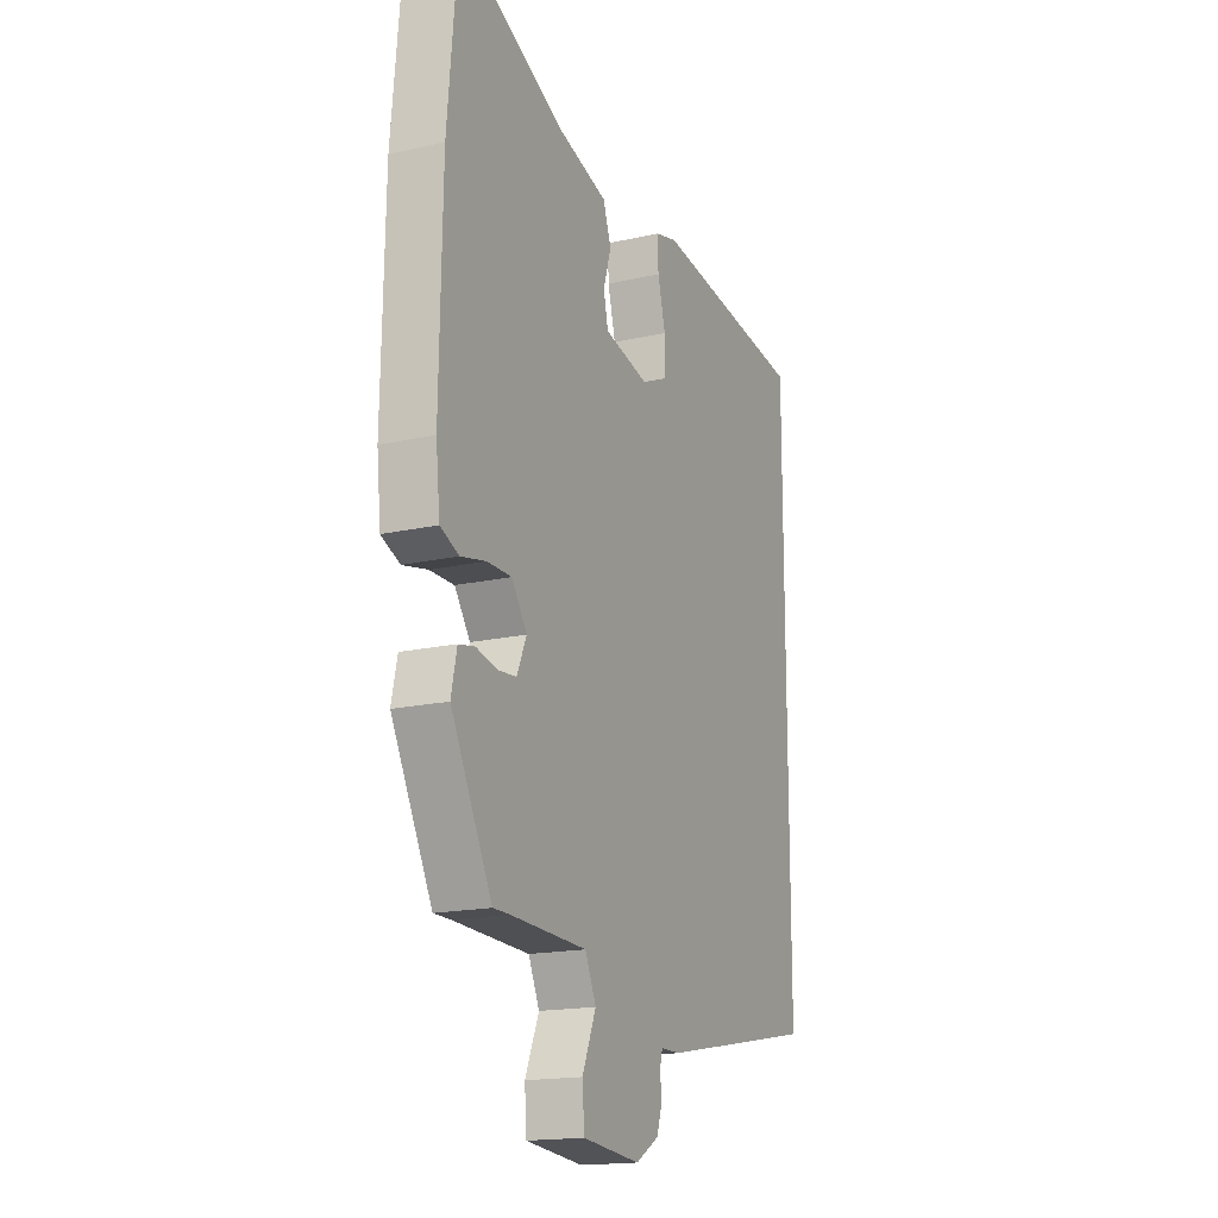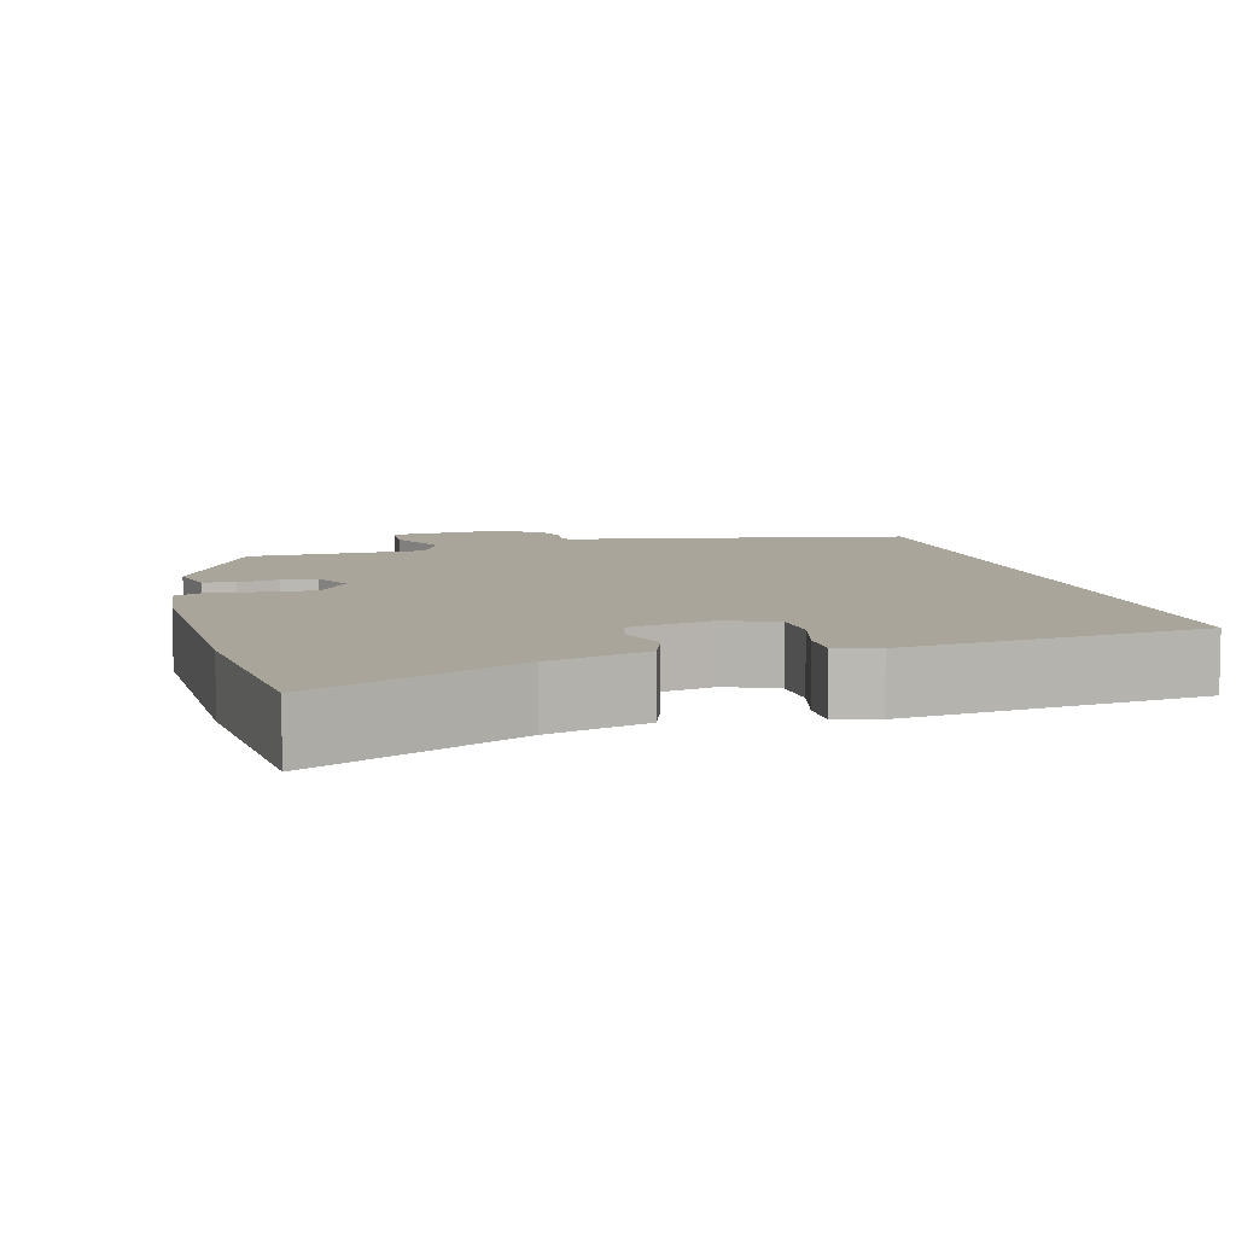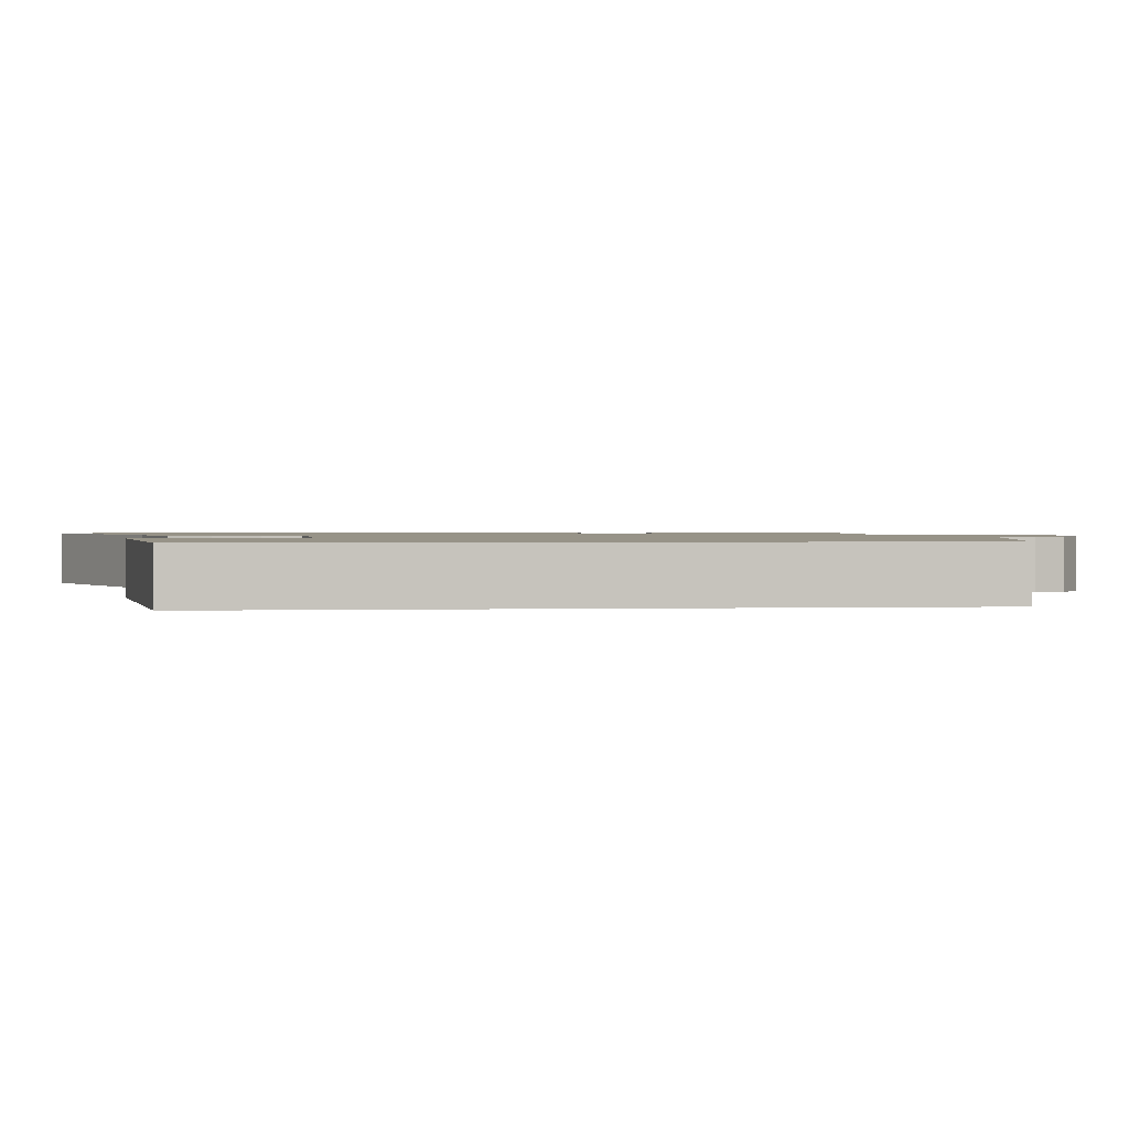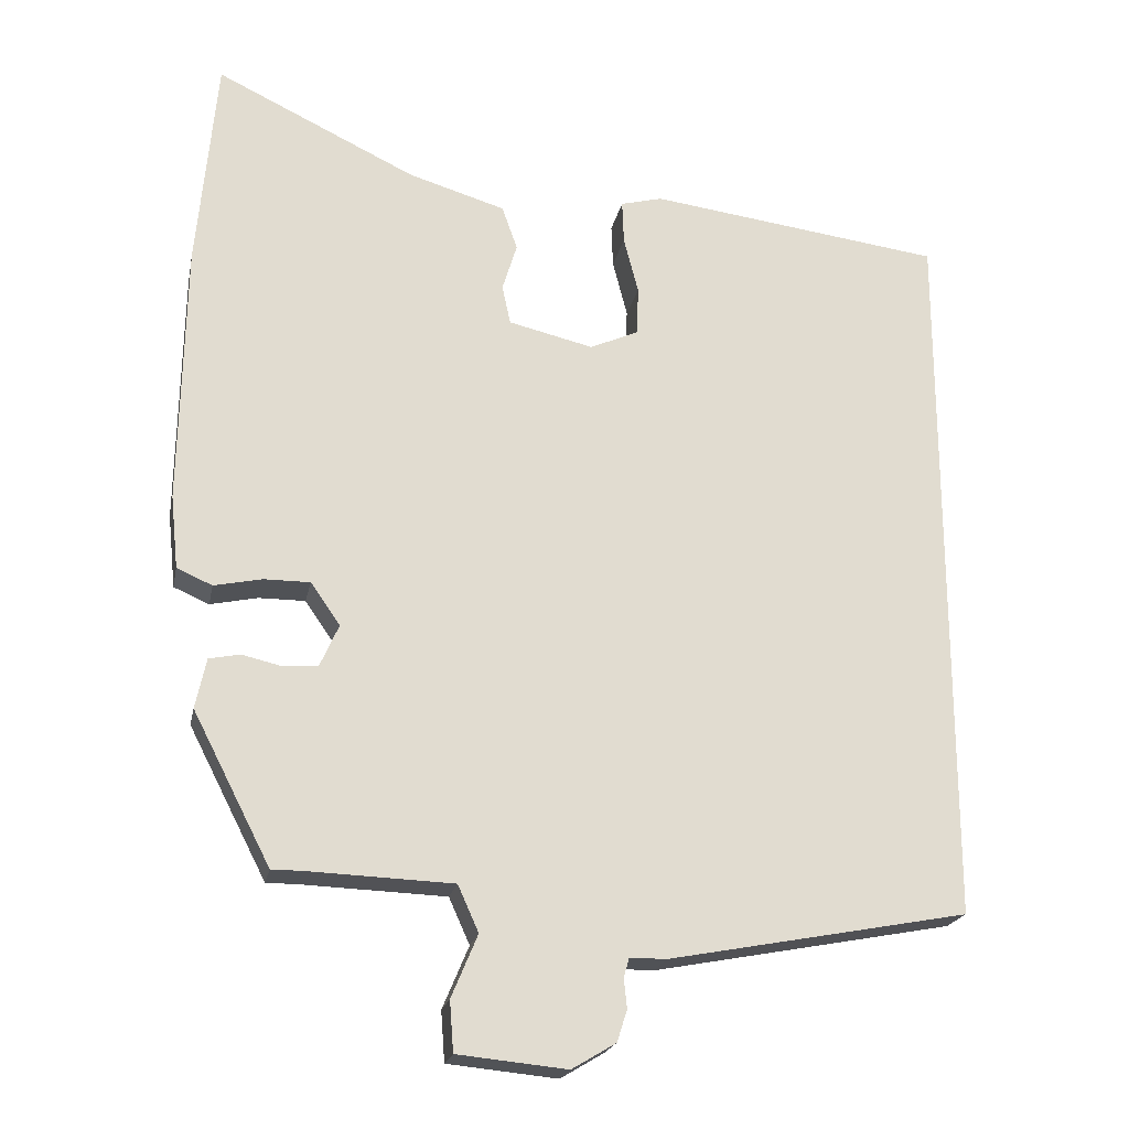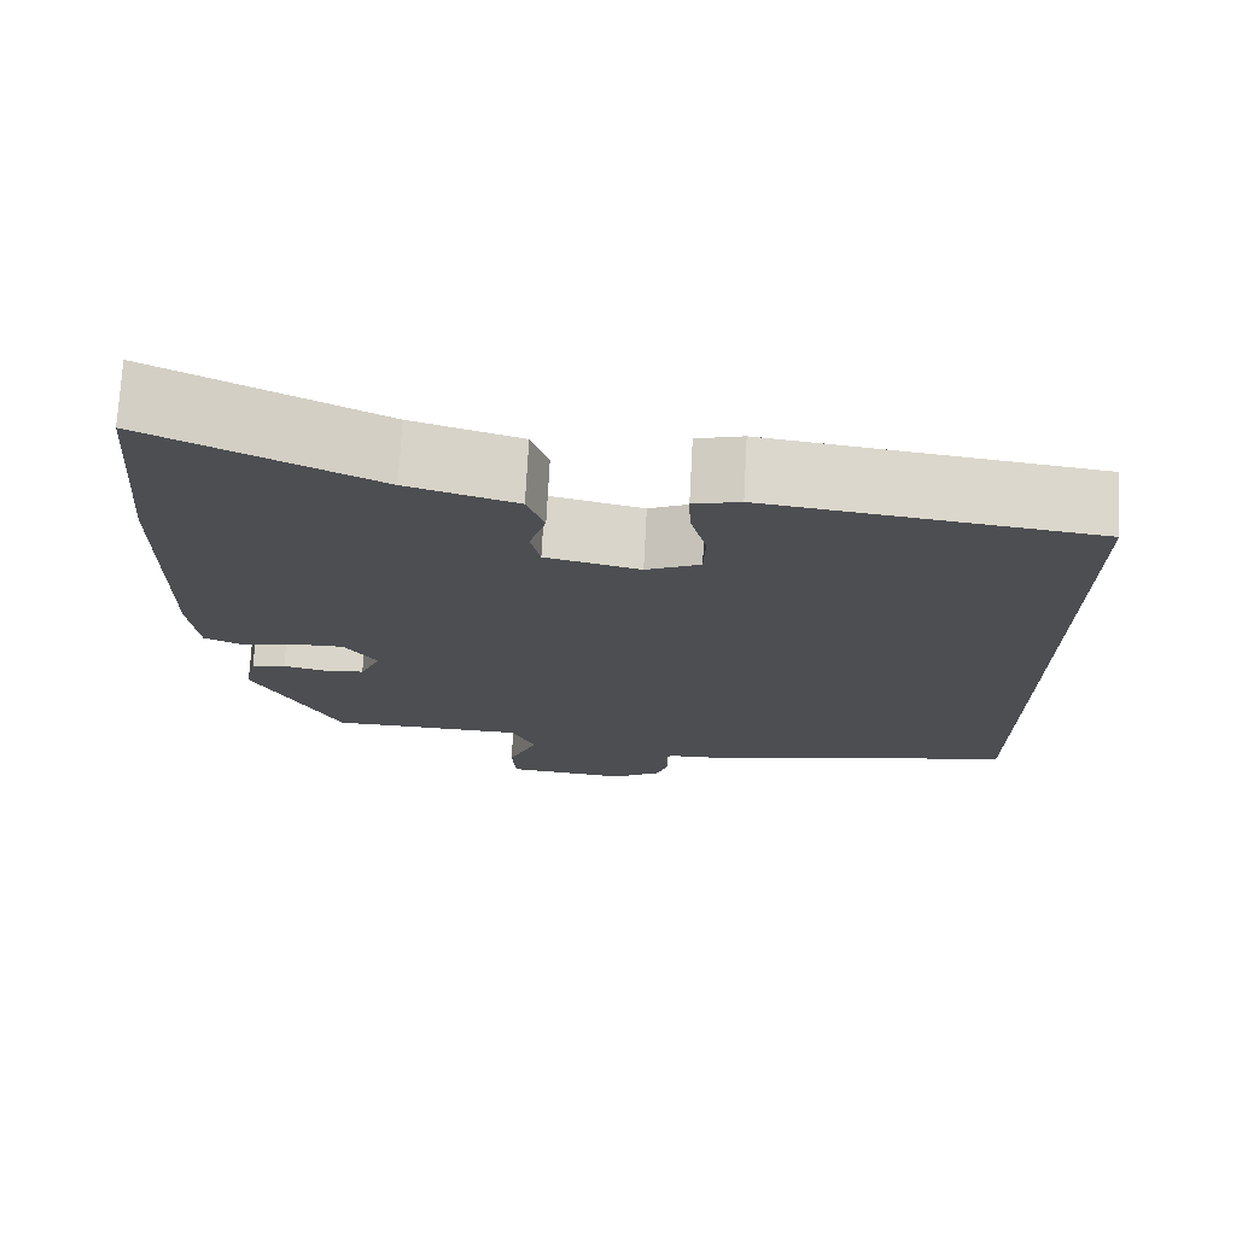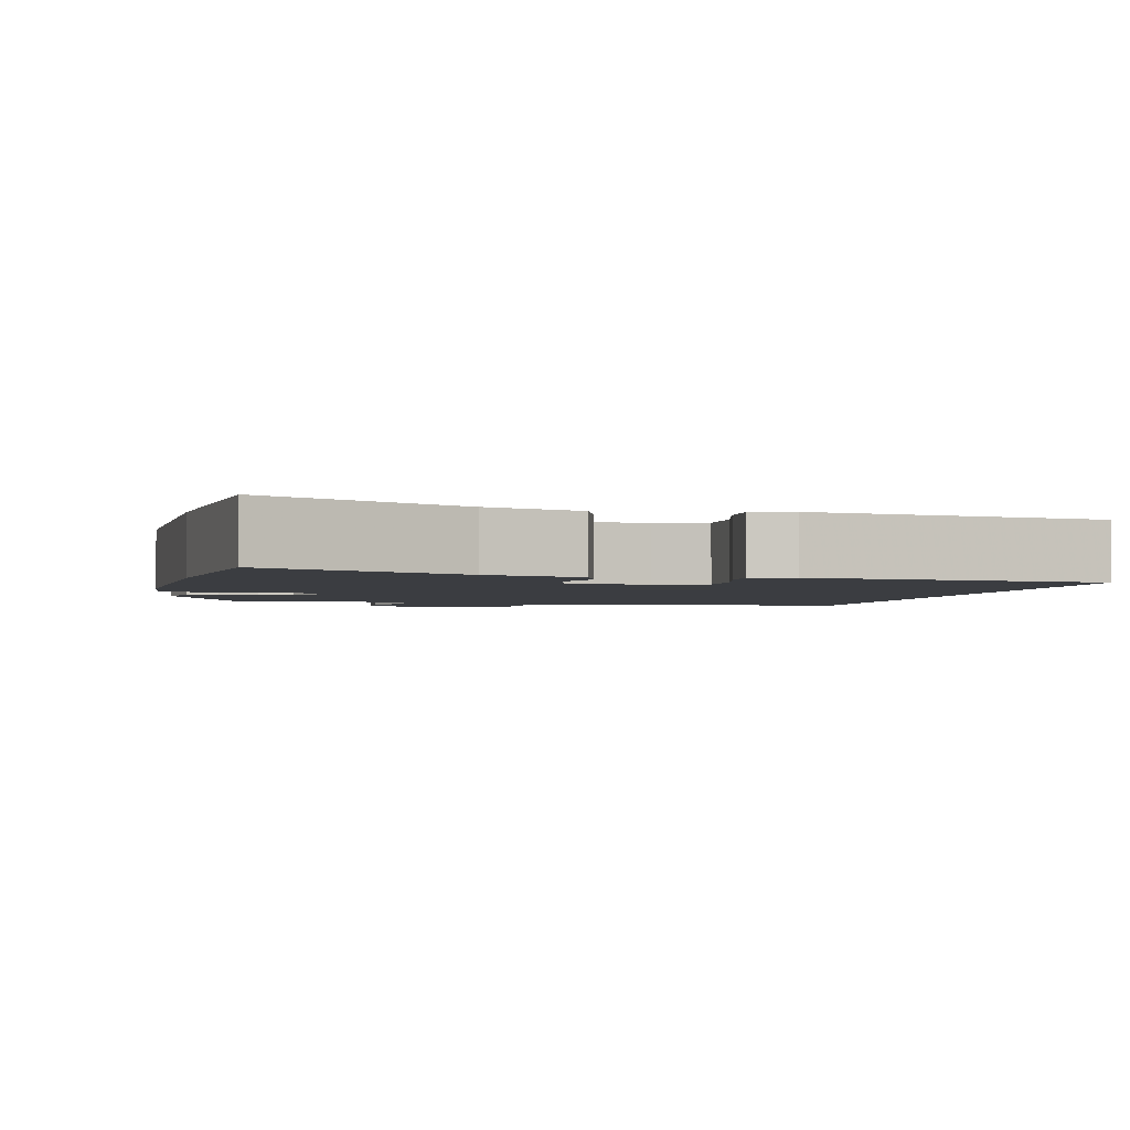
<metadata>
{"format":"obj","ext":"obj","renderer":"f3d","projection":"perspective","resolution":1024,"background":"white","views":[{"elev":-17.2,"azim":-65.5,"up":"+Z"},{"elev":7.6,"azim":-14.8,"up":"+Y"},{"elev":1.3,"azim":83.6,"up":"+Y"},{"elev":-20.8,"azim":-11.2,"up":"+Z"},{"elev":73.1,"azim":3.0,"up":"+Z"},{"elev":-2.5,"azim":-13.4,"up":"+Y"}]}
</metadata>
<code>
v -0.377 0.07 -0.453
v -0.478 0.07 -0.257
v -0.464 0.07 -0.192
v -0.424 0.07 -0.184
v -0.372 0.07 -0.196
v -0.327 0.07 -0.192
v -0.303 0.07 -0.138
v -0.341 0.07 -0.083
v -0.401 0.07 -0.083
v -0.463 0.07 -0.096
v -0.509 0.07 -0.076
v -0.519 0.07 0.02
v -0.513 0.07 0.36
v -0.488 0.07 0.637
v -0.228 0.07 0.512
v -0.102 0.07 0.474
v -0.082 0.07 0.417
v -0.101 0.07 0.355
v -0.09 0.07 0.304
v 0.02 0.07 0.278
v 0.083 0.07 0.306
v 0.085 0.07 0.369
v 0.066 0.07 0.443
v 0.064 0.07 0.499
v 0.118 0.07 0.513
v 0.5 0.07 0.463
v 0.5 0.07 -0.469
v 0.111 0.07 -0.542
v 0.064 0.07 -0.542
v 0.057 0.07 -0.567
v 0.061 0.07 -0.605
v 0.048 0.07 -0.646
v -0.009 0.07 -0.68
v -0.151 0.07 -0.666
v -0.156 0.07 -0.601
v -0.122 0.07 -0.52
v -0.149 0.07 -0.46
v -0.336 0.07 -0.453
v -0.377 0 -0.453
v -0.478 0 -0.257
v -0.464 0 -0.192
v -0.424 0 -0.184
v -0.372 0 -0.196
v -0.327 0 -0.192
v -0.303 0 -0.138
v -0.341 0 -0.083
v -0.401 0 -0.083
v -0.463 0 -0.096
v -0.509 0 -0.076
v -0.519 0 0.02
v -0.513 0 0.36
v -0.488 0 0.637
v -0.228 0 0.512
v -0.102 0 0.474
v -0.082 0 0.417
v -0.101 0 0.355
v -0.09 0 0.304
v 0.02 0 0.278
v 0.083 0 0.306
v 0.085 0 0.369
v 0.066 0 0.443
v 0.064 0 0.499
v 0.118 0 0.513
v 0.5 0 0.463
v 0.5 0 -0.469
v 0.111 0 -0.542
v 0.064 0 -0.542
v 0.057 0 -0.567
v 0.061 0 -0.605
v 0.048 0 -0.646
v -0.009 0 -0.68
v -0.151 0 -0.666
v -0.156 0 -0.601
v -0.122 0 -0.52
v -0.149 0 -0.46
v -0.336 0 -0.453
f 34 35 36
f 33 34 36
f 32 33 36
f 31 32 36
f 30 31 36
f 29 30 36 37
f 28 29 37
f 27 28 37
f 25 26 27
f 24 25 27
f 23 24 27
f 22 23 27
f 21 22 27
f 27 37 38
f 21 27 38
f 20 21 38
f 15 16 17 18
f 15 18 19
f 14 15 19
f 13 14 19
f 12 13 19
f 11 12 19
f 10 11 19
f 9 10 19
f 8 9 19 20
f 3 4 5
f 2 3 5
f 1 2 5
f 38 1 5
f 38 5 6
f 20 38 6 7
f 7 8 20
f 74 73 72
f 74 72 71
f 74 71 70
f 74 70 69
f 74 69 68
f 75 74 68 67
f 75 67 66
f 75 66 65
f 65 64 63
f 65 63 62
f 65 62 61
f 65 61 60
f 65 60 59
f 76 75 65
f 76 65 59
f 76 59 58
f 56 55 54 53
f 57 56 53
f 57 53 52
f 57 52 51
f 57 51 50
f 57 50 49
f 57 49 48
f 57 48 47
f 58 57 47 46
f 43 42 41
f 43 41 40
f 43 40 39
f 43 39 76
f 44 43 76
f 45 44 76 58
f 58 46 45
f 1 39 40 2
f 2 40 41 3
f 3 41 42 4
f 4 42 43 5
f 5 43 44 6
f 6 44 45 7
f 7 45 46 8
f 8 46 47 9
f 9 47 48 10
f 10 48 49 11
f 11 49 50 12
f 12 50 51 13
f 13 51 52 14
f 14 52 53 15
f 15 53 54 16
f 16 54 55 17
f 17 55 56 18
f 18 56 57 19
f 19 57 58 20
f 20 58 59 21
f 21 59 60 22
f 22 60 61 23
f 23 61 62 24
f 24 62 63 25
f 25 63 64 26
f 26 64 65 27
f 27 65 66 28
f 28 66 67 29
f 29 67 68 30
f 30 68 69 31
f 31 69 70 32
f 32 70 71 33
f 33 71 72 34
f 34 72 73 35
f 35 73 74 36
f 36 74 75 37
f 37 75 76 38
f 38 76 39 1

</code>
